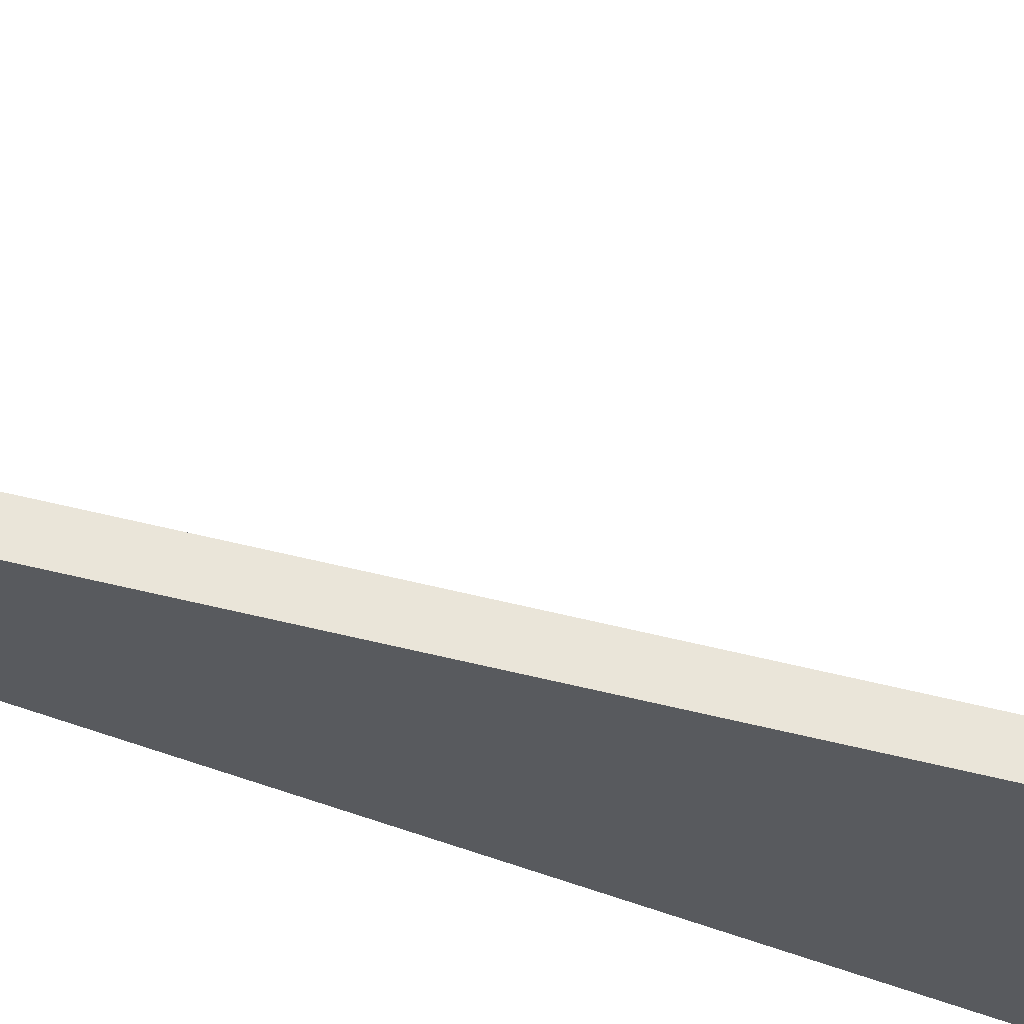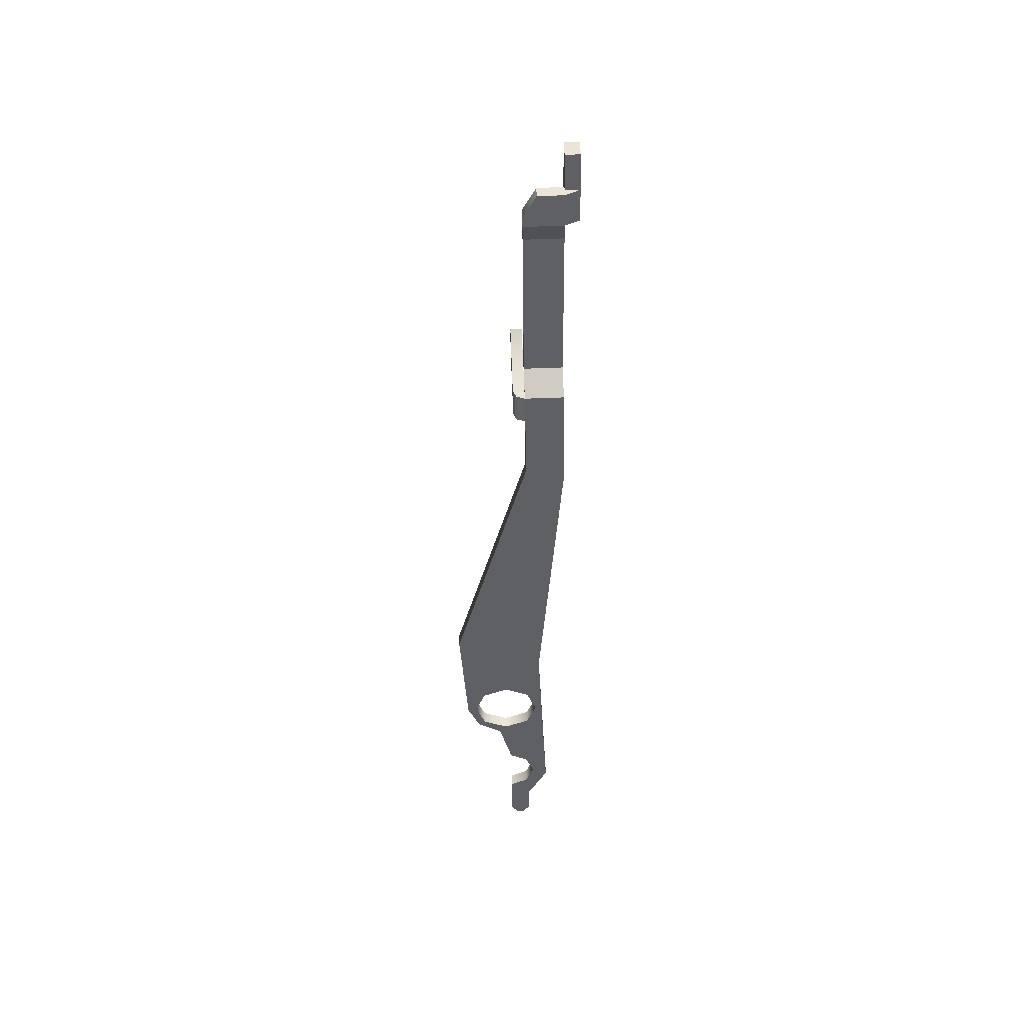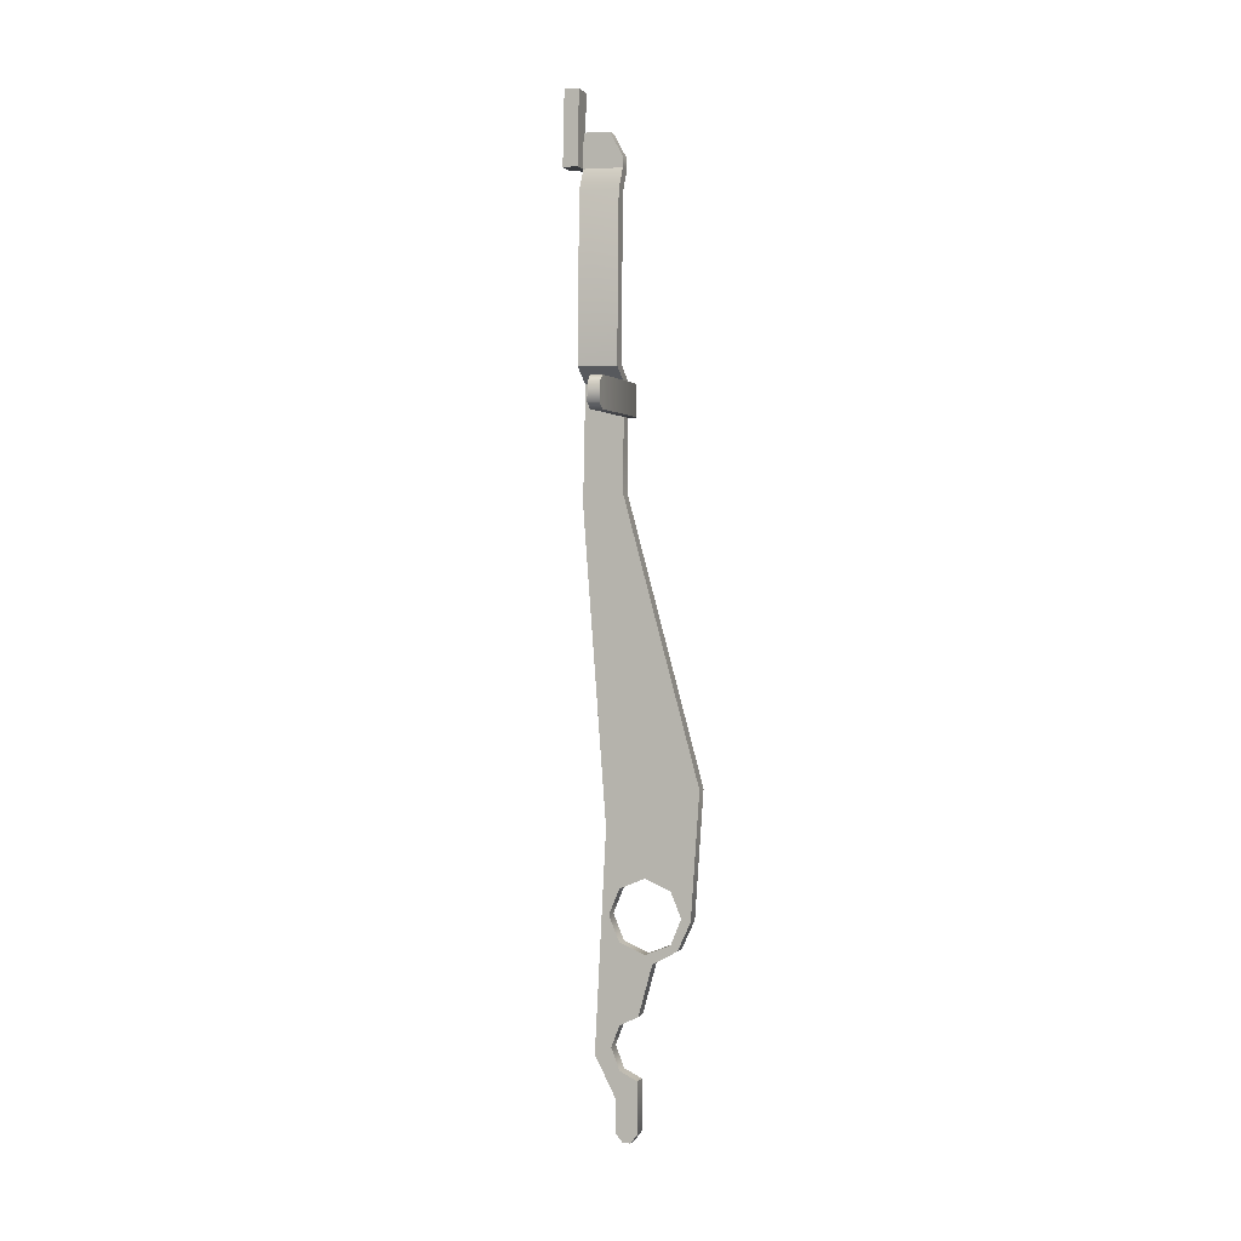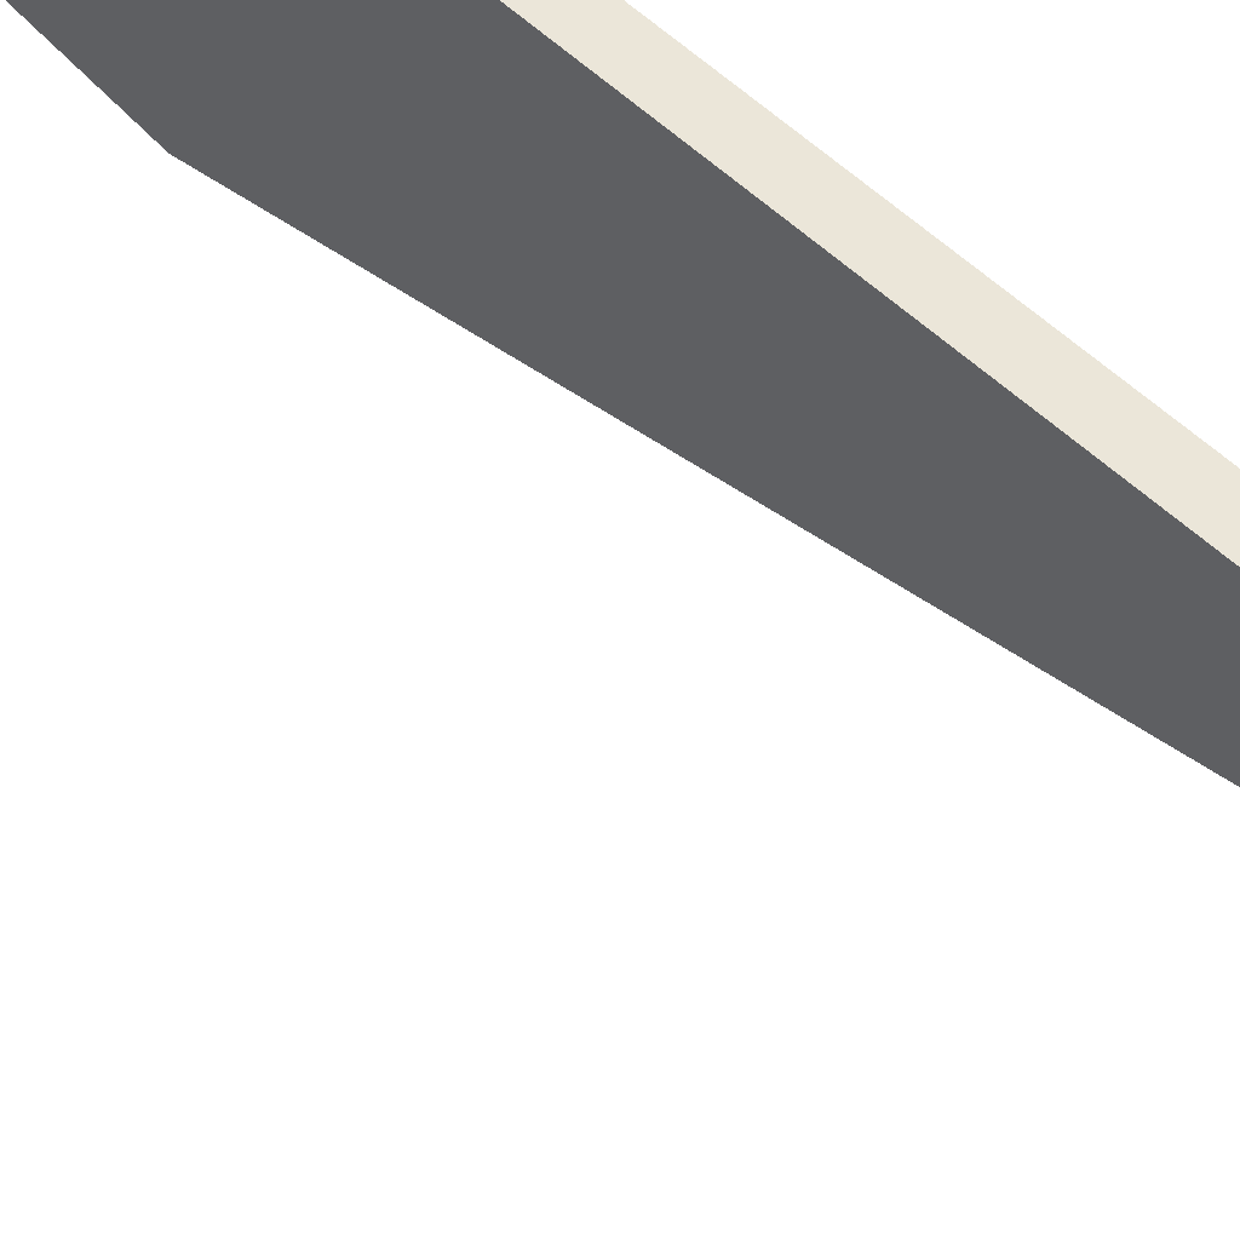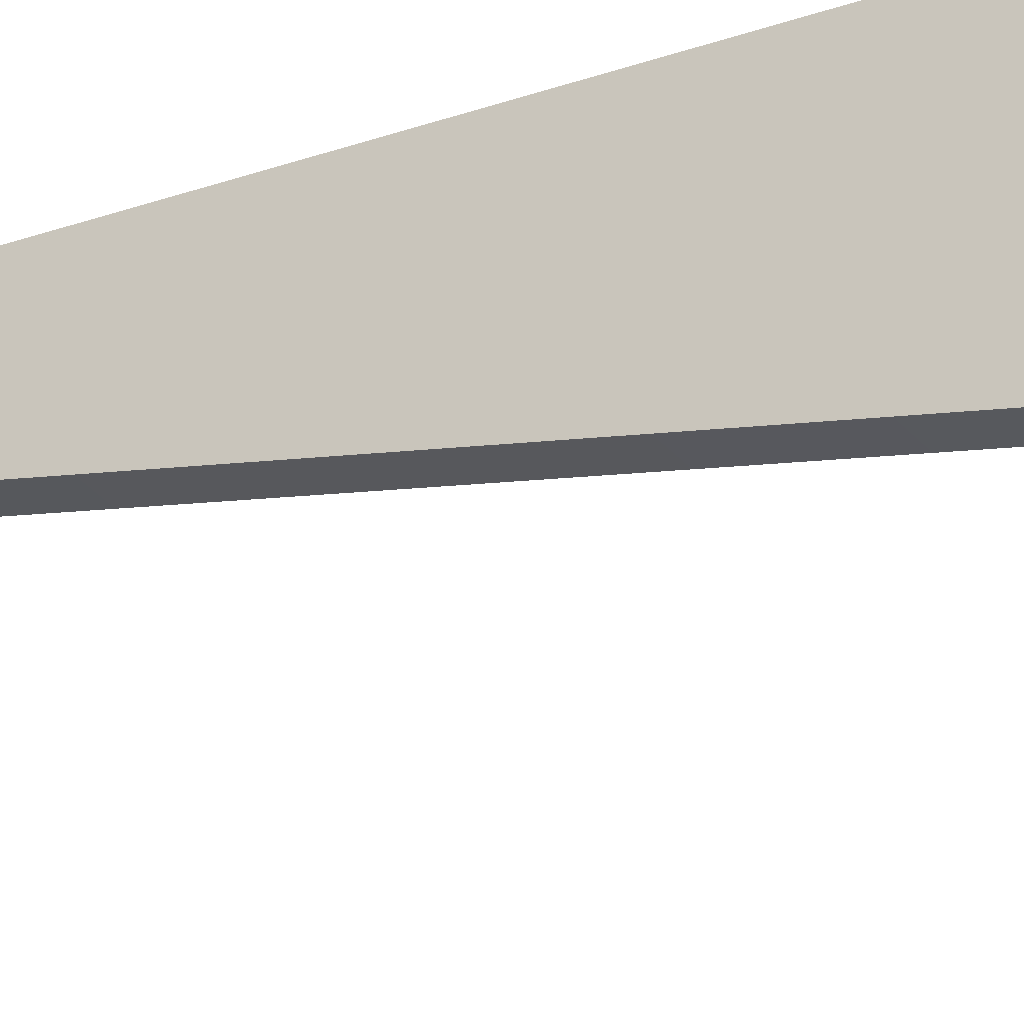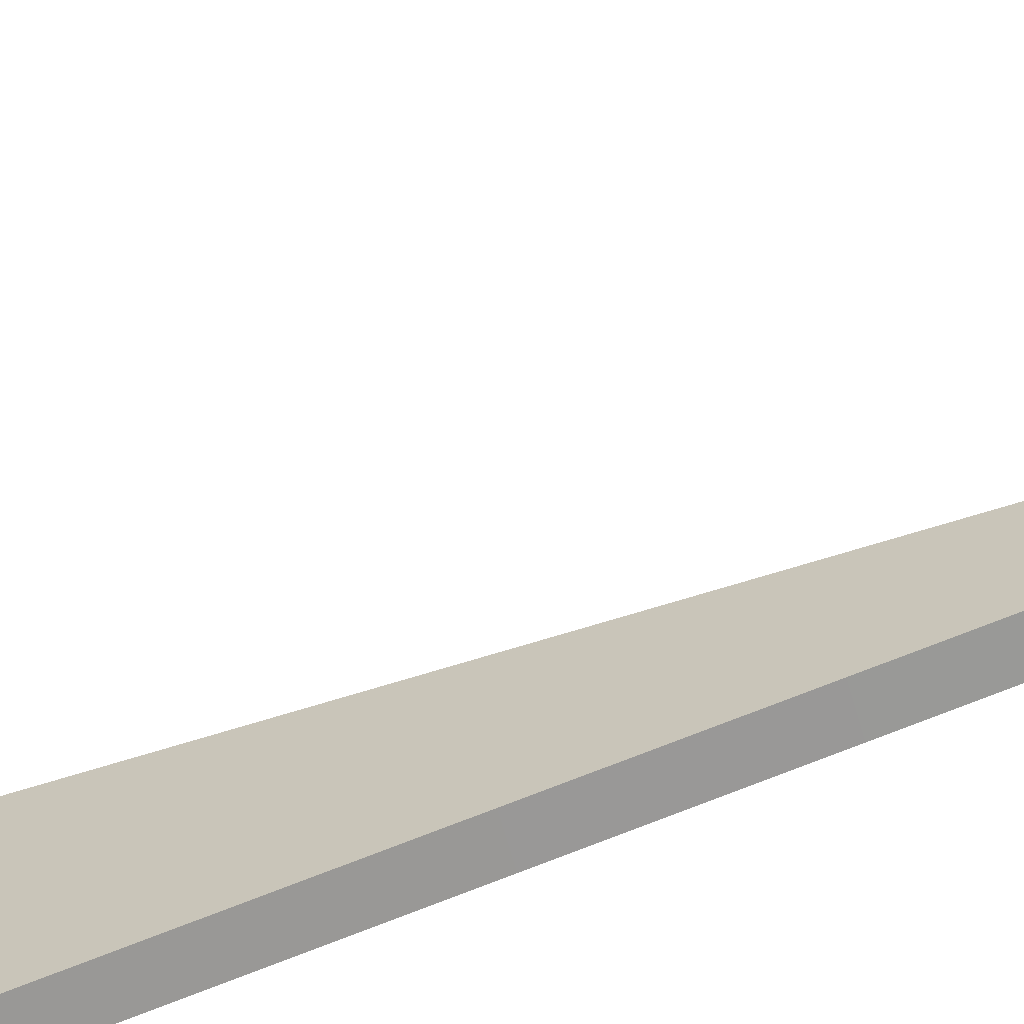
<metadata>
{"format":"obj","ext":"obj","renderer":"f3d","projection":"perspective","resolution":1024,"background":"white","views":[{"elev":58.4,"azim":-78.2,"up":"+Z"},{"elev":45.7,"azim":-91.5,"up":"+Y"},{"elev":1.0,"azim":109.0,"up":"+Y"},{"elev":50.0,"azim":138.7,"up":"+Z"},{"elev":-32.3,"azim":-57.7,"up":"+Z"},{"elev":-66.5,"azim":105.7,"up":"+Z"}]}
</metadata>
<code>
g mp7a1_bolt_catch_LOD0
v -0.0123 0.03958 0.006257
v -0.0123 0.00854 0.003923
v -0.0123 0.01243 -0.005453
v -0.0123 0.04064 0.002204
v -0.0123 0.04789 0.002122
v -0.0123 0.05108 0.006012
v -0.0123 0.051 0.00204
v -0.01095 0.03958 0.006257
v -0.01095 0.04064 0.002204
v -0.01095 0.01243 -0.005453
v -0.01095 0.04789 0.002122
v -0.01095 0.05108 0.006012
v -0.01095 0.05104 0.00204
v -0.01095 0.00854 0.003923
v -0.01095 0.04789 0.002122
v -0.0123 0.04789 0.002122
v -0.0123 0.04064 0.002204
v -0.01095 0.04064 0.002204
v -0.0123 0.01243 -0.005453
v -0.01095 0.01243 -0.005453
v -0.0123 -0.0001406 -0.004594
v -0.01095 -0.0001406 -0.004594
v -0.01095 -0.003007 -0.003283
v -0.0123 -0.003007 -0.003283
v -0.01095 -0.00444 -0.0007446
v -0.0123 -0.00444 -0.0007446
v -0.0123 -0.009517 0.0006476
v -0.01095 -0.009517 0.0006476
v -0.0123 0.05108 0.006012
v -0.009889 0.05301 0.005971
v -0.00866 0.0526 0.005971
v -0.01095 0.05108 0.006012
v -0.0123 0.03958 0.006257
v -0.01095 0.03958 0.006257
v -0.0123 0.00854 0.003923
v -0.01095 0.00854 0.003923
v -0.0123 -0.01345 0.00507
v -0.01095 -0.01345 0.00507
v -0.0123 -0.0175 0.002982
v -0.01095 -0.0175 0.002982
v -0.0123 -0.02086 0.002982
v -0.01095 -0.02086 0.002982
v -0.0123 -0.02176 0.002245
v -0.01095 -0.02176 0.002245
v -0.01095 -0.02176 0.001426
v -0.0123 -0.02176 0.001426
v -0.0123 -0.02082 0.0007295
v -0.01095 -0.02082 0.0007295
v -0.01095 -0.01574 0.0007295
v -0.0123 -0.01574 0.0007295
v -0.01095 0.05104 0.00204
v -0.00866 0.05256 0.001999
v -0.009889 0.05293 0.001999
v -0.0123 0.051 0.00204
v -0.00866 0.06914 0.001835
v -0.009888 0.06914 0.001835
v -0.01087 0.07135 0.001753
v -0.009602 0.07135 0.001753
v -0.01087 0.07238 0.001753
v -0.009602 0.07242 0.001753
v -0.01087 0.07483 0.003063
v -0.009602 0.07483 0.003063
v -0.01198 0.051 0.00118
v -0.0123 0.051 0.00204
v -0.0123 0.04789 0.002122
v -0.01198 0.04785 0.001221
v -0.01108 0.051 0.0008523
v -0.01108 0.04785 0.0008933
v -0.001331 0.051 0.0008523
v -0.001331 0.04785 0.0008933
v -0.0005531 0.05039 0.0008523
v -0.0005531 0.04846 0.0008933
v -0.01095 0.04789 0.002122
v -0.01198 0.04785 0.001221
v -0.0123 0.04789 0.002122
v -0.01108 0.04785 0.0008933
v -0.001331 0.04785 0.0008933
v -0.001331 0.04789 0.002081
v -0.0005531 0.04846 0.0008933
v -0.0005531 0.0485 0.002081
v -0.0005531 0.05039 0.0008523
v -0.0005531 0.05039 0.00204
v -0.001331 0.05104 0.00204
v -0.001331 0.051 0.0008523
v -0.01095 0.05104 0.00204
v -0.01108 0.051 0.0008523
v -0.01198 0.051 0.00118
v -0.0123 0.051 0.00204
v -0.001331 0.04789 0.002081
v -0.01095 0.04789 0.002122
v -0.01095 0.05104 0.00204
v -0.001331 0.05104 0.00204
v -0.0005531 0.0485 0.002081
v -0.0005531 0.05039 0.00204
v -0.01087 0.07143 0.005725
v -0.009888 0.06922 0.005807
v -0.009888 0.06914 0.001835
v -0.01087 0.07135 0.001753
v -0.01087 0.07143 0.005725
v -0.009561 0.07143 0.005725
v -0.00866 0.06922 0.005807
v -0.009888 0.06922 0.005807
v -0.01087 0.07143 0.005725
v -0.01087 0.07135 0.001753
v -0.01087 0.07238 0.001753
v -0.01087 0.07483 0.003063
v -0.01087 0.07487 0.005684
v -0.01009 0.07143 0.00724
v -0.01087 0.07143 0.005725
v -0.01087 0.07487 0.005684
v -0.01009 0.07491 0.007158
v -0.0123 0.051 0.00204
v -0.009889 0.05293 0.001999
v -0.009889 0.05301 0.005971
v -0.0123 0.05108 0.006012
v -0.01009 0.07143 0.00724
v -0.009561 0.07143 0.005725
v -0.01087 0.07143 0.005725
v -0.008046 0.07143 0.00724
v -0.008046 0.07143 0.005725
v -0.01087 0.07483 0.003063
v -0.009602 0.07483 0.003063
v -0.01009 0.07487 0.005684
v -0.01087 0.07487 0.005684
v -0.01009 0.07491 0.007158
v -0.009561 0.07487 0.005684
v -0.0123 0.000105 -0.003652
v -0.0123 0.002685 -0.002587
v -0.01095 0.002685 -0.002587
v -0.01095 0.000105 -0.003652
v -0.01095 0.00379 -7.534e-06
v -0.0123 0.00379 -7.534e-06
v -0.01095 0.002685 0.002572
v -0.0123 0.002685 0.002572
v -0.01095 0.000105 0.003637
v -0.0123 0.000105 0.003637
v -0.01095 -0.002475 0.002572
v -0.0123 -0.002475 0.002572
v -0.01095 -0.003539 -7.534e-06
v -0.0123 -0.003539 -7.534e-06
v -0.01095 -0.002475 -0.002587
v -0.0123 -0.002475 -0.002587
v -0.01095 0.000105 -0.003652
v -0.0123 0.000105 -0.003652
v -0.01095 0.002685 -0.002587
v -0.01095 0.01243 -0.005453
v -0.01095 0.000105 -0.003652
v -0.01095 0.00379 -7.534e-06
v -0.01095 0.00854 0.003923
v -0.01095 0.002685 0.002572
v -0.01095 0.000105 0.003637
v -0.01095 -0.01345 0.00507
v -0.01095 -0.01263 0.003391
v -0.01095 -0.01484 0.002572
v -0.01095 -0.0175 0.002982
v -0.01095 -0.01574 0.0007295
v -0.01095 -0.02082 0.0007295
v -0.01095 -0.02086 0.002982
v -0.01095 -0.02176 0.002245
v -0.01095 -0.02176 0.001426
v -0.01095 -0.0105 0.002572
v -0.01095 -0.002475 0.002572
v -0.01095 -0.009517 0.0006476
v -0.01095 -0.003539 -7.534e-06
v -0.01095 -0.00444 -0.0007446
v -0.01095 -0.002475 -0.002587
v -0.01095 -0.003007 -0.003283
v -0.01095 -0.0001406 -0.004594
v -0.0123 0.000105 -0.003652
v -0.0123 -0.0001406 -0.004594
v -0.0123 0.01243 -0.005453
v -0.0123 -0.002475 -0.002587
v -0.0123 -0.003007 -0.003283
v -0.0123 -0.003539 -7.534e-06
v -0.0123 -0.00444 -0.0007446
v -0.0123 -0.009517 0.0006476
v -0.0123 -0.002475 0.002572
v -0.0123 -0.0105 0.002572
v -0.0123 0.000105 0.003637
v -0.0123 0.002685 -0.002587
v -0.0123 0.00379 -7.534e-06
v -0.0123 0.00854 0.003923
v -0.0123 0.002685 0.002572
v -0.0123 -0.01484 0.002572
v -0.0123 -0.01574 0.0007295
v -0.01095 -0.01574 0.0007295
v -0.01095 -0.01484 0.002572
v -0.0123 -0.01263 0.003391
v -0.01095 -0.01263 0.003391
v -0.0123 -0.0105 0.002572
v -0.01095 -0.0105 0.002572
v -0.0123 -0.009517 0.0006476
v -0.01095 -0.009517 0.0006476
v -0.0123 -0.0175 0.002982
v -0.0123 -0.01484 0.002572
v -0.0123 -0.01345 0.00507
v -0.0123 -0.01574 0.0007295
v -0.0123 -0.02082 0.0007295
v -0.0123 -0.02086 0.002982
v -0.0123 -0.02176 0.001426
v -0.0123 -0.02176 0.002245
v -0.0123 -0.01263 0.003391
v -0.0123 0.000105 0.003637
v -0.0123 -0.0105 0.002572
v -0.0123 0.00854 0.003923
v -0.01095 0.05108 0.006012
v -0.00866 0.0526 0.005971
v -0.00866 0.05256 0.001999
v -0.01095 0.05104 0.00204
v -0.009888 0.06914 0.001835
v -0.009888 0.06922 0.005807
v -0.009889 0.05301 0.005971
v -0.009889 0.05293 0.001999
v -0.00866 0.06922 0.005807
v -0.00866 0.06914 0.001835
v -0.00866 0.05256 0.001999
v -0.00866 0.0526 0.005971
v -0.009561 0.07143 0.005725
v -0.009602 0.07135 0.001753
v -0.01009 0.07491 0.007158
v -0.008046 0.07143 0.00724
v -0.01009 0.07143 0.00724
v -0.008046 0.0788 0.007076
v -0.01009 0.0788 0.007076
v -0.008046 0.07876 0.005602
v -0.008046 0.07143 0.005725
v -0.008046 0.07143 0.00724
v -0.008046 0.0788 0.007076
v -0.01009 0.0788 0.007076
v -0.01009 0.07876 0.005602
v -0.008046 0.07876 0.005602
v -0.008046 0.0788 0.007076
v -0.009561 0.07143 0.005725
v -0.009561 0.07487 0.005684
v -0.009602 0.07483 0.003063
v -0.009602 0.07242 0.001753
v -0.009602 0.07135 0.001753
v -0.009561 0.07487 0.005684
v -0.008046 0.07876 0.005602
v -0.01009 0.07876 0.005602
v -0.008046 0.07143 0.005725
v -0.009561 0.07143 0.005725
v -0.01009 0.07487 0.005684
v -0.01009 0.0788 0.007076
v -0.01009 0.07491 0.007158
v -0.01009 0.07487 0.005684
v -0.01009 0.07876 0.005602
g mp7a1_bolt_catch_LOD0_0
f 3 2 1
f 4 3 1
f 1 5 4
f 6 5 1
f 7 5 6
f 10 9 8
f 11 8 9
f 12 8 11
f 13 12 11
f 14 10 8
f 17 16 15
f 18 17 15
f 19 17 18
f 20 19 18
f 21 19 20
f 22 21 20
f 21 22 23
f 24 21 23
f 23 25 24
f 25 26 24
f 26 25 27
f 25 28 27
f 31 30 29
f 32 31 29
f 29 33 32
f 33 34 32
f 33 35 34
f 35 36 34
f 36 35 37
f 38 36 37
f 37 39 38
f 39 40 38
f 39 41 40
f 41 42 40
f 42 41 43
f 44 42 43
f 44 43 45
f 43 46 45
f 46 47 45
f 47 48 45
f 49 48 47
f 50 49 47
f 53 52 51
f 54 53 51
f 52 53 55
f 53 56 55
f 55 56 57
f 58 55 57
f 58 57 59
f 60 58 59
f 59 61 60
f 61 62 60
f 65 64 63
f 66 65 63
f 66 63 67
f 68 66 67
f 68 67 69
f 70 68 69
f 69 71 70
f 71 72 70
f 75 74 73
f 74 76 73
f 73 76 77
f 78 73 77
f 77 79 78
f 79 80 78
f 79 81 80
f 81 82 80
f 83 82 81
f 84 83 81
f 85 83 84
f 86 85 84
f 85 86 87
f 85 87 88
f 91 90 89
f 92 91 89
f 89 93 92
f 93 94 92
f 97 96 95
f 98 97 95
f 101 100 99
f 102 101 99
f 102 30 101
f 30 31 101
f 105 104 103
f 105 103 106
f 103 107 106
f 110 109 108
f 111 110 108
f 114 113 112
f 115 114 112
f 118 117 116
f 116 117 119
f 120 119 117
f 123 122 121
f 124 123 121
f 124 125 123
f 126 122 123
f 129 128 127
f 130 129 127
f 129 131 128
f 131 132 128
f 131 133 132
f 133 134 132
f 133 135 134
f 135 136 134
f 135 137 136
f 137 138 136
f 137 139 138
f 139 140 138
f 139 141 140
f 141 142 140
f 141 143 142
f 143 144 142
f 147 146 145
f 145 146 148
f 146 149 148
f 148 149 150
f 150 149 151
f 151 149 152
f 153 151 152
f 153 152 154
f 155 154 152
f 156 154 155
f 156 155 157
f 155 158 157
f 158 159 157
f 159 160 157
f 161 151 153
f 151 161 162
f 161 163 162
f 162 163 164
f 163 165 164
f 166 164 165
f 167 166 165
f 147 166 167
f 168 147 167
f 168 146 147
f 171 170 169
f 172 169 170
f 173 172 170
f 174 172 173
f 175 174 173
f 175 176 174
f 174 176 177
f 176 178 177
f 177 178 179
f 180 171 169
f 181 171 180
f 182 171 181
f 179 182 183
f 183 182 181
f 186 185 184
f 187 186 184
f 187 184 188
f 189 187 188
f 189 188 190
f 191 189 190
f 191 190 192
f 193 191 192
f 196 195 194
f 194 195 197
f 197 198 194
f 194 198 199
f 198 200 199
f 200 201 199
f 202 195 196
f 196 203 202
f 202 203 204
f 205 203 196
f 208 207 206
f 209 208 206
f 212 211 210
f 213 212 210
f 216 215 214
f 217 216 214
f 215 218 214
f 219 218 215
f 222 221 220
f 223 220 221
f 224 220 223
f 227 226 225
f 228 227 225
f 231 230 229
f 232 231 229
f 235 234 233
f 236 235 233
f 237 236 233
f 240 239 238
f 239 241 238
f 238 241 242
f 243 240 238
f 246 245 244
f 247 246 244

</code>
